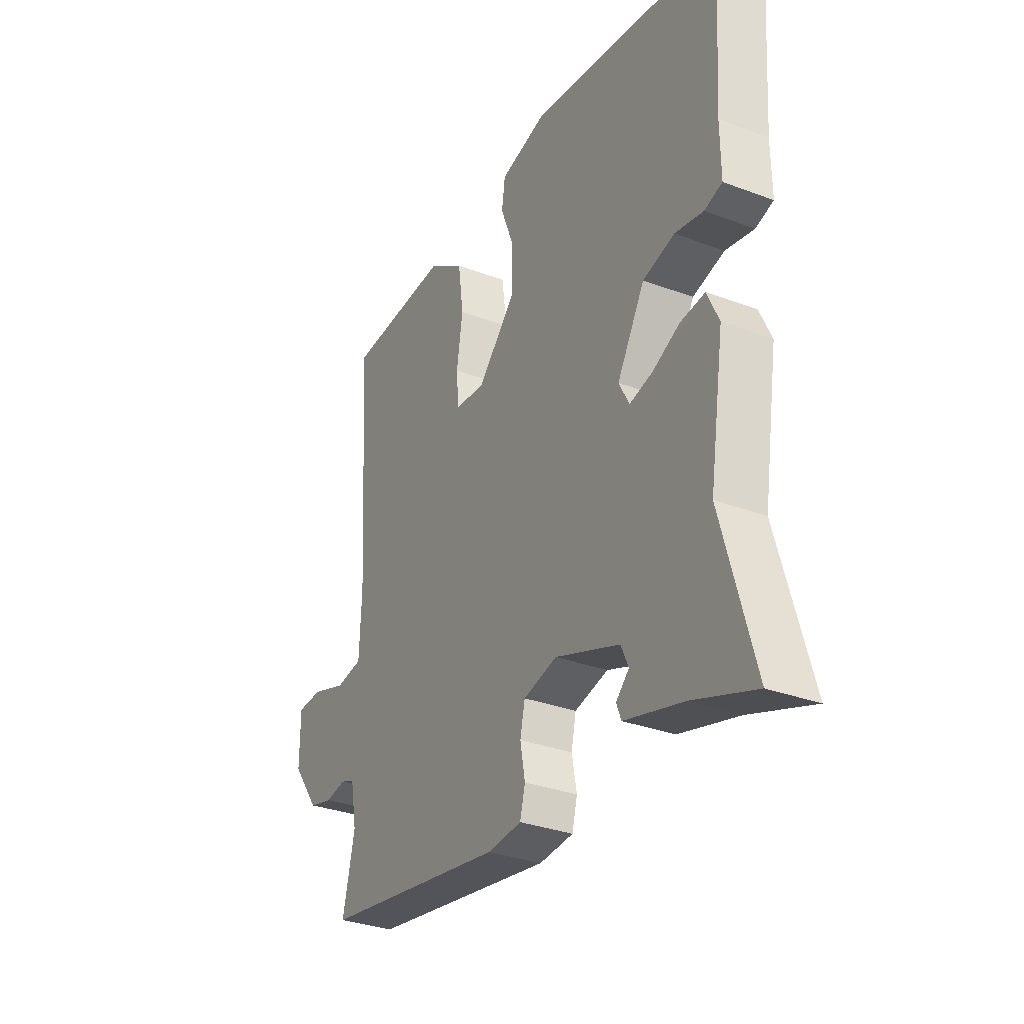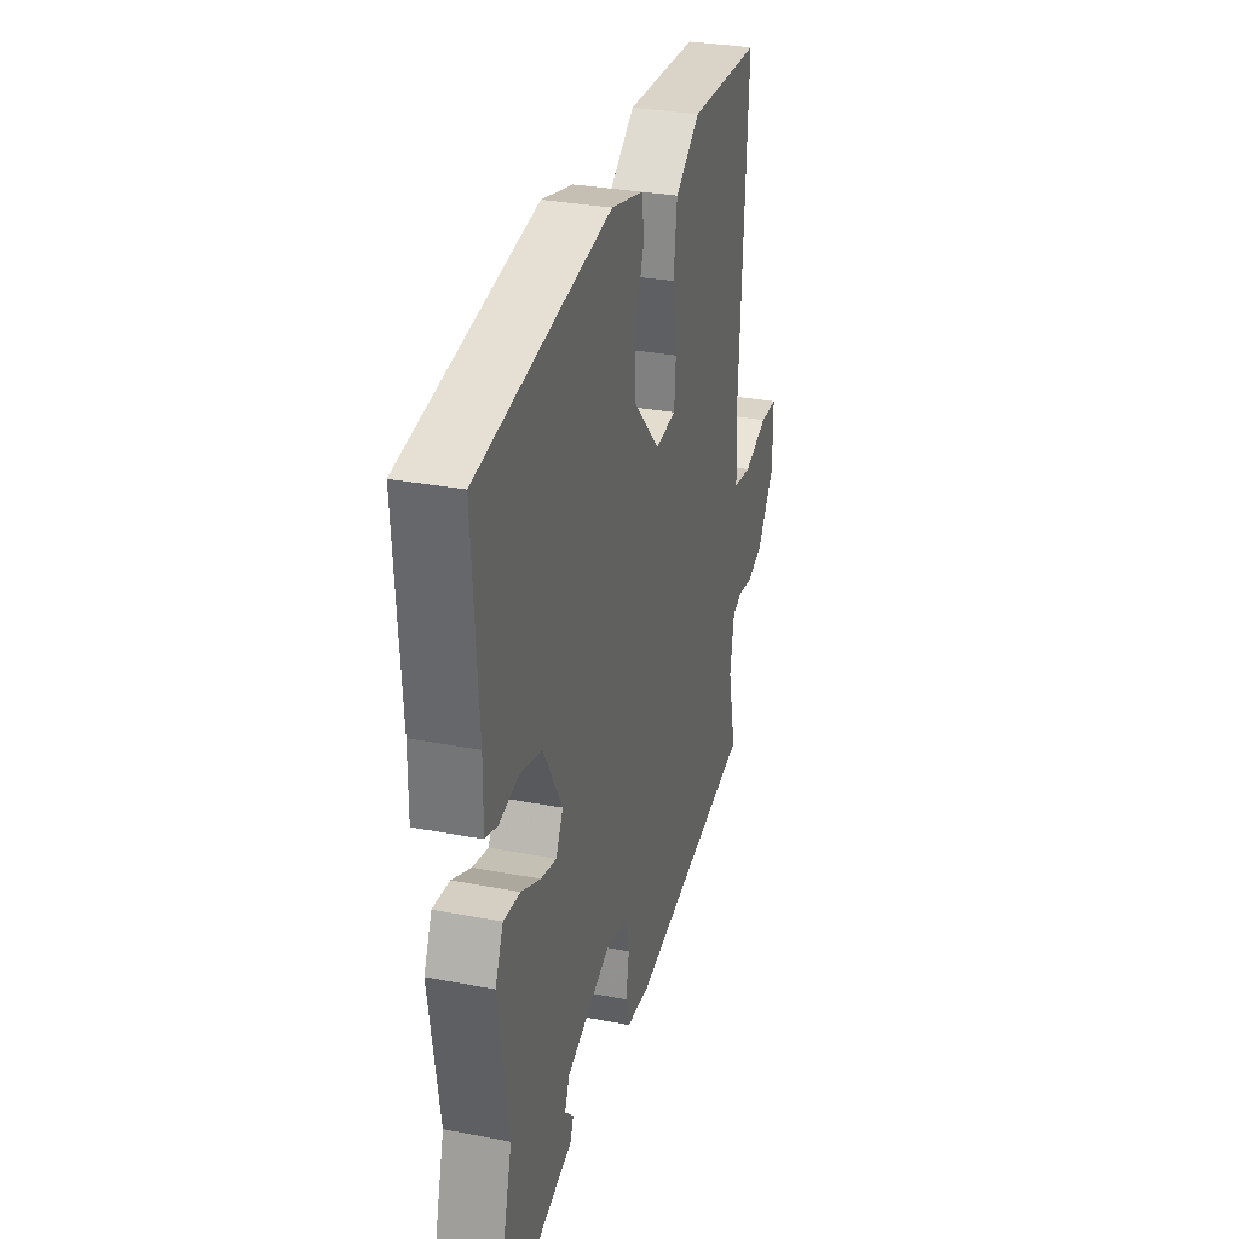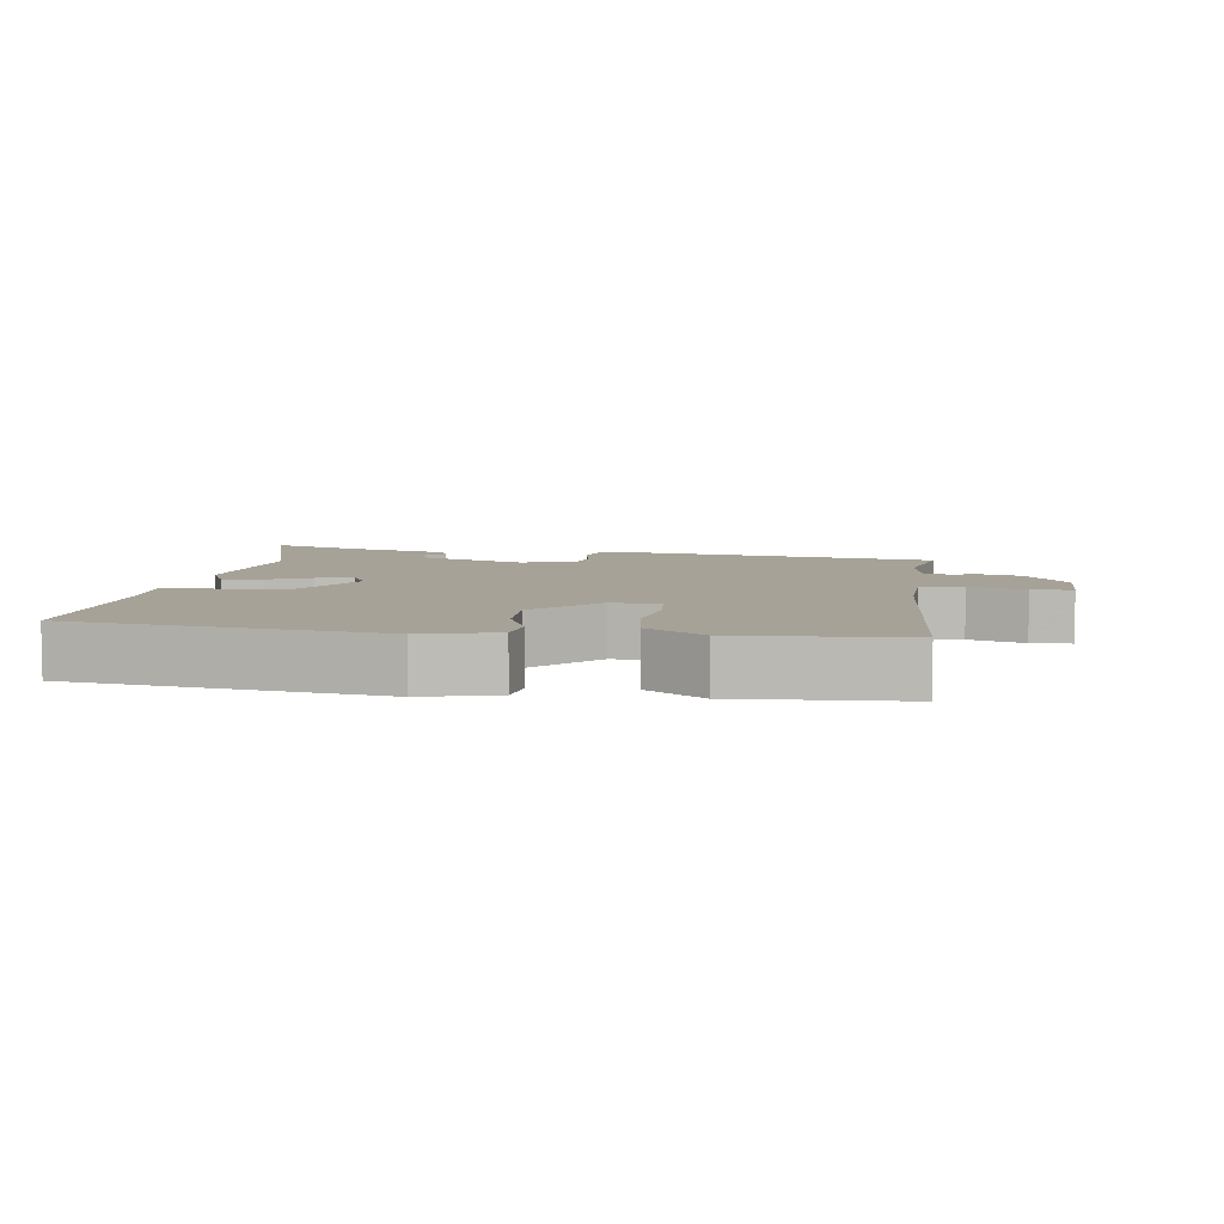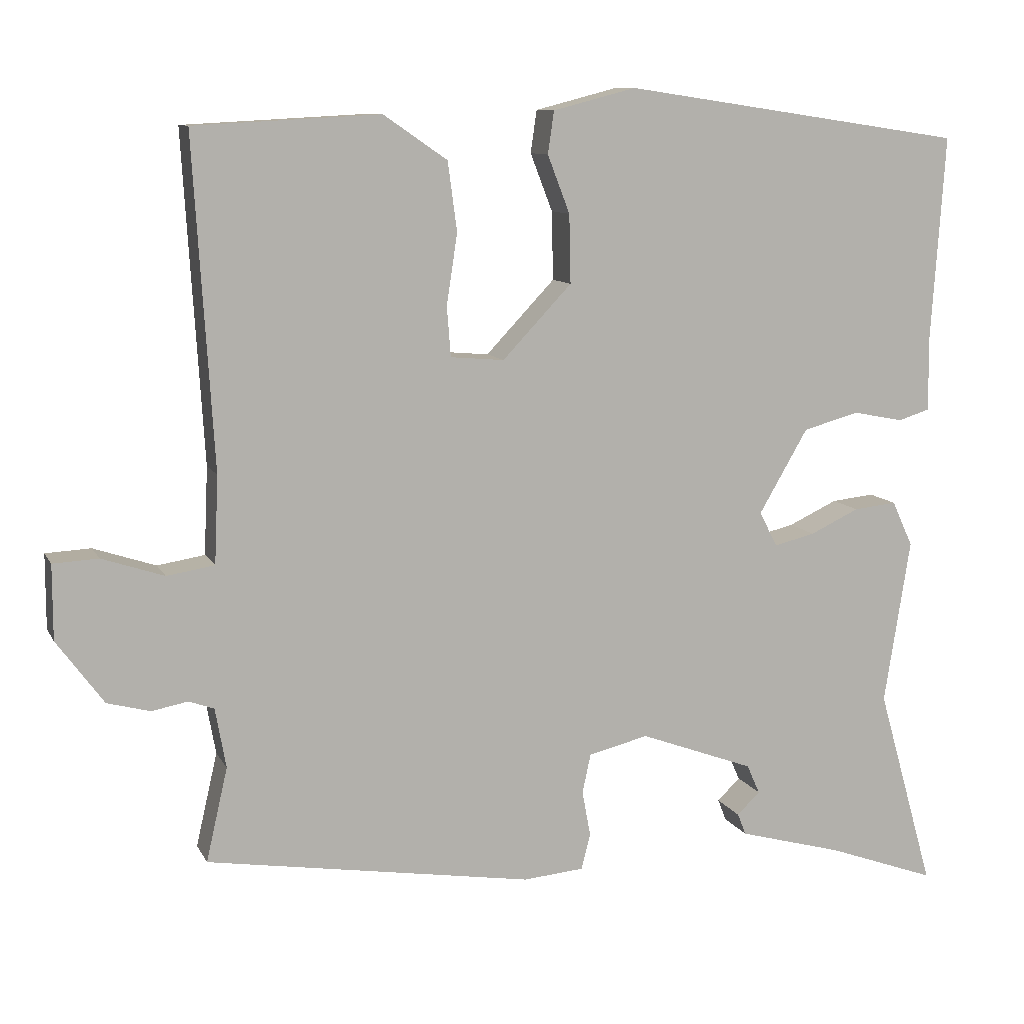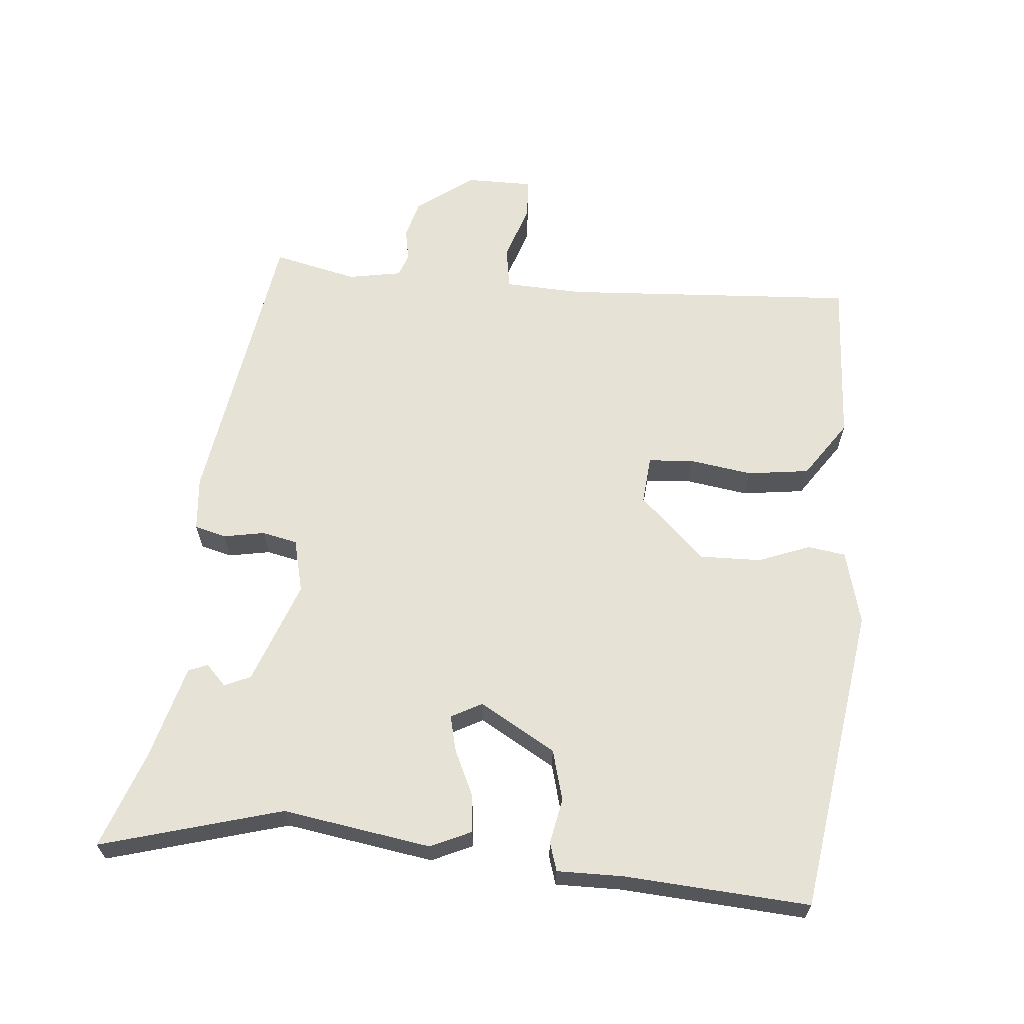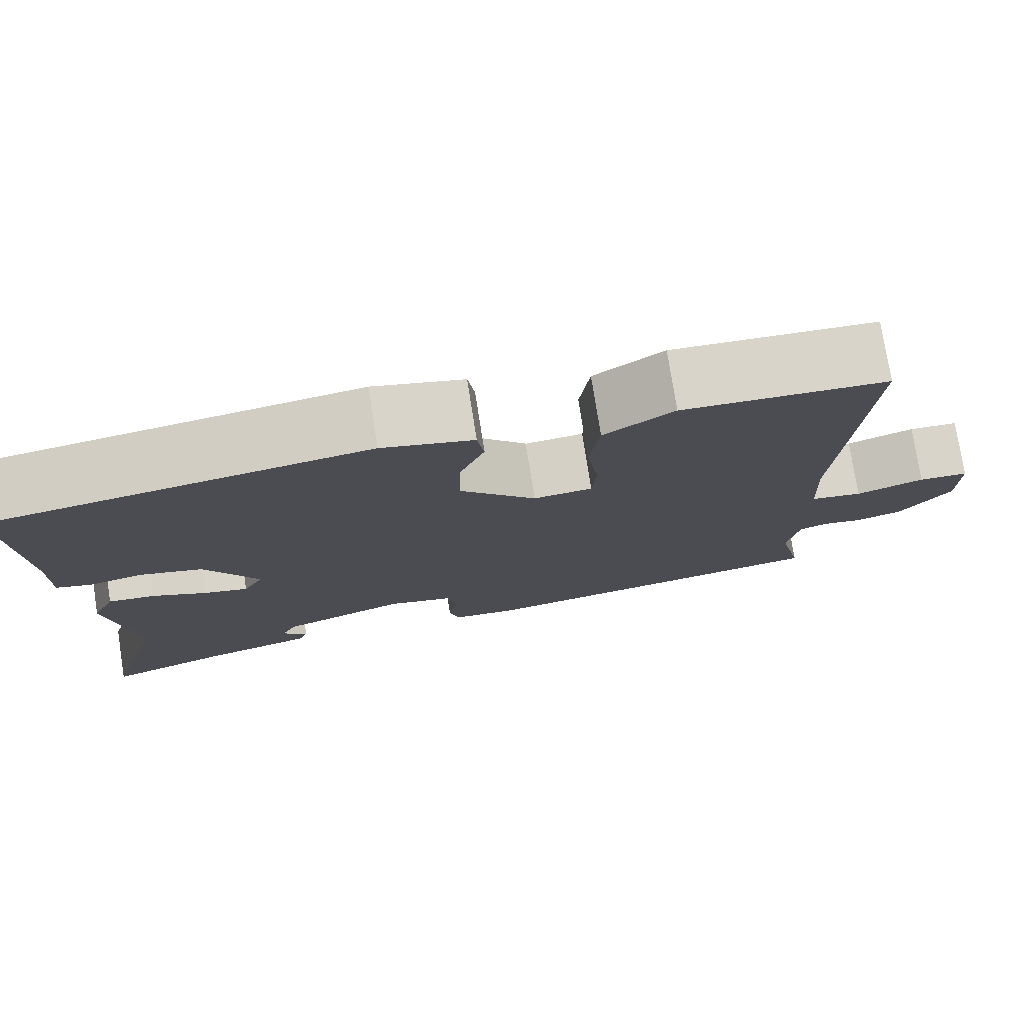
<metadata>
{"format":"obj","ext":"obj","renderer":"f3d","projection":"perspective","resolution":1024,"background":"white","views":[{"elev":-31.8,"azim":-117.9,"up":"+Z"},{"elev":31.2,"azim":-74.6,"up":"+Z"},{"elev":6.5,"azim":7.8,"up":"+Y"},{"elev":10.0,"azim":162.3,"up":"+Z"},{"elev":63.8,"azim":-84.9,"up":"+Y"},{"elev":76.7,"azim":-8.9,"up":"+Z"}]}
</metadata>
<code>
v 0.502 0.07 -0.443
v 0.076 0.07 -0.51
v -0.003 0.07 -0.503
v -0.015 0.07 -0.457
v -0.004 0.07 -0.397
v -0.015 0.07 -0.346
v -0.093 0.07 -0.327
v -0.242 0.07 -0.382
v -0.259 0.07 -0.42
v -0.229 0.07 -0.449
v -0.24 0.07 -0.477
v -0.376 0.07 -0.514
v -0.518 0.07 -0.565
v -0.444 0.07 -0.303
v -0.478 0.07 -0.088
v -0.451 0.07 -0.029
v -0.395 0.07 -0.035
v -0.331 0.07 -0.065
v -0.278 0.07 -0.078
v -0.254 0.07 -0.033
v -0.318 0.07 0.077
v -0.391 0.07 0.097
v -0.457 0.07 0.084
v -0.498 0.07 0.097
v -0.497 0.07 0.192
v -0.515 0.07 0.461
v -0.069 0.07 0.527
v 0.039 0.07 0.499
v 0.047 0.07 0.444
v 0.018 0.07 0.369
v 0.016 0.07 0.28
v 0.106 0.07 0.185
v 0.176 0.07 0.191
v 0.181 0.07 0.256
v 0.167 0.07 0.348
v 0.179 0.07 0.438
v 0.262 0.07 0.495
v 0.504 0.07 0.482
v 0.478 0.07 0.055
v 0.483 0.07 -0.059
v 0.545 0.07 -0.069
v 0.626 0.07 -0.042
v 0.685 0.07 -0.045
v 0.685 0.07 -0.142
v 0.624 0.07 -0.225
v 0.568 0.07 -0.24
v 0.521 0.07 -0.231
v 0.488 0.07 -0.243
v 0.474 0.07 -0.321
v 0.502 0 -0.443
v 0.076 0 -0.51
v -0.003 0 -0.503
v -0.015 0 -0.457
v -0.004 0 -0.397
v -0.015 0 -0.346
v -0.093 0 -0.327
v -0.242 0 -0.382
v -0.259 0 -0.42
v -0.229 0 -0.449
v -0.24 0 -0.477
v -0.376 0 -0.514
v -0.518 0 -0.565
v -0.444 0 -0.303
v -0.478 0 -0.088
v -0.451 0 -0.029
v -0.395 0 -0.035
v -0.331 0 -0.065
v -0.278 0 -0.078
v -0.254 0 -0.033
v -0.318 0 0.077
v -0.391 0 0.097
v -0.457 0 0.084
v -0.498 0 0.097
v -0.497 0 0.192
v -0.515 0 0.461
v -0.069 0 0.527
v 0.039 0 0.499
v 0.047 0 0.444
v 0.018 0 0.369
v 0.016 0 0.28
v 0.106 0 0.185
v 0.176 0 0.191
v 0.181 0 0.256
v 0.167 0 0.348
v 0.179 0 0.438
v 0.262 0 0.495
v 0.504 0 0.482
v 0.478 0 0.055
v 0.483 0 -0.059
v 0.545 0 -0.069
v 0.626 0 -0.042
v 0.685 0 -0.045
v 0.685 0 -0.142
v 0.624 0 -0.225
v 0.568 0 -0.24
v 0.521 0 -0.231
v 0.488 0 -0.243
v 0.474 0 -0.321
f 45 46 47
f 44 45 47
f 43 44 47
f 42 43 47
f 41 42 47
f 40 41 47 48
f 39 40 48 49
f 37 38 39
f 36 37 39
f 35 36 39
f 34 35 39
f 33 34 39 49
f 28 29 30
f 27 28 30
f 26 27 30
f 25 26 30
f 25 30 31
f 24 25 31
f 23 24 31
f 22 23 31
f 21 22 31 32
f 16 17 18
f 15 16 18
f 14 15 18
f 14 18 19
f 13 14 19
f 12 13 19
f 9 10 11 12
f 12 19 20
f 9 12 20
f 8 9 20
f 3 4 5
f 2 3 5
f 1 2 5
f 49 1 5
f 33 49 5
f 32 33 5
f 20 21 32
f 7 8 20 32
f 6 7 32
f 5 6 32
f 96 95 94
f 96 94 93
f 96 93 92
f 96 92 91
f 96 91 90
f 97 96 90 89
f 98 97 89 88
f 88 87 86
f 88 86 85
f 88 85 84
f 88 84 83
f 98 88 83 82
f 79 78 77
f 79 77 76
f 79 76 75
f 79 75 74
f 80 79 74
f 80 74 73
f 80 73 72
f 80 72 71
f 81 80 71 70
f 67 66 65
f 67 65 64
f 67 64 63
f 68 67 63
f 68 63 62
f 68 62 61
f 61 60 59 58
f 69 68 61
f 69 61 58
f 69 58 57
f 54 53 52
f 54 52 51
f 54 51 50
f 54 50 98
f 54 98 82
f 54 82 81
f 81 70 69
f 81 69 57 56
f 81 56 55
f 81 55 54
f 1 50 51 2
f 2 51 52 3
f 3 52 53 4
f 4 53 54 5
f 5 54 55 6
f 6 55 56 7
f 7 56 57 8
f 8 57 58 9
f 9 58 59 10
f 10 59 60 11
f 11 60 61 12
f 12 61 62 13
f 13 62 63 14
f 14 63 64 15
f 15 64 65 16
f 16 65 66 17
f 17 66 67 18
f 18 67 68 19
f 19 68 69 20
f 20 69 70 21
f 21 70 71 22
f 22 71 72 23
f 23 72 73 24
f 24 73 74 25
f 25 74 75 26
f 26 75 76 27
f 27 76 77 28
f 28 77 78 29
f 29 78 79 30
f 30 79 80 31
f 31 80 81 32
f 32 81 82 33
f 33 82 83 34
f 34 83 84 35
f 35 84 85 36
f 36 85 86 37
f 37 86 87 38
f 38 87 88 39
f 39 88 89 40
f 40 89 90 41
f 41 90 91 42
f 42 91 92 43
f 43 92 93 44
f 44 93 94 45
f 45 94 95 46
f 46 95 96 47
f 47 96 97 48
f 48 97 98 49
f 49 98 50 1

</code>
